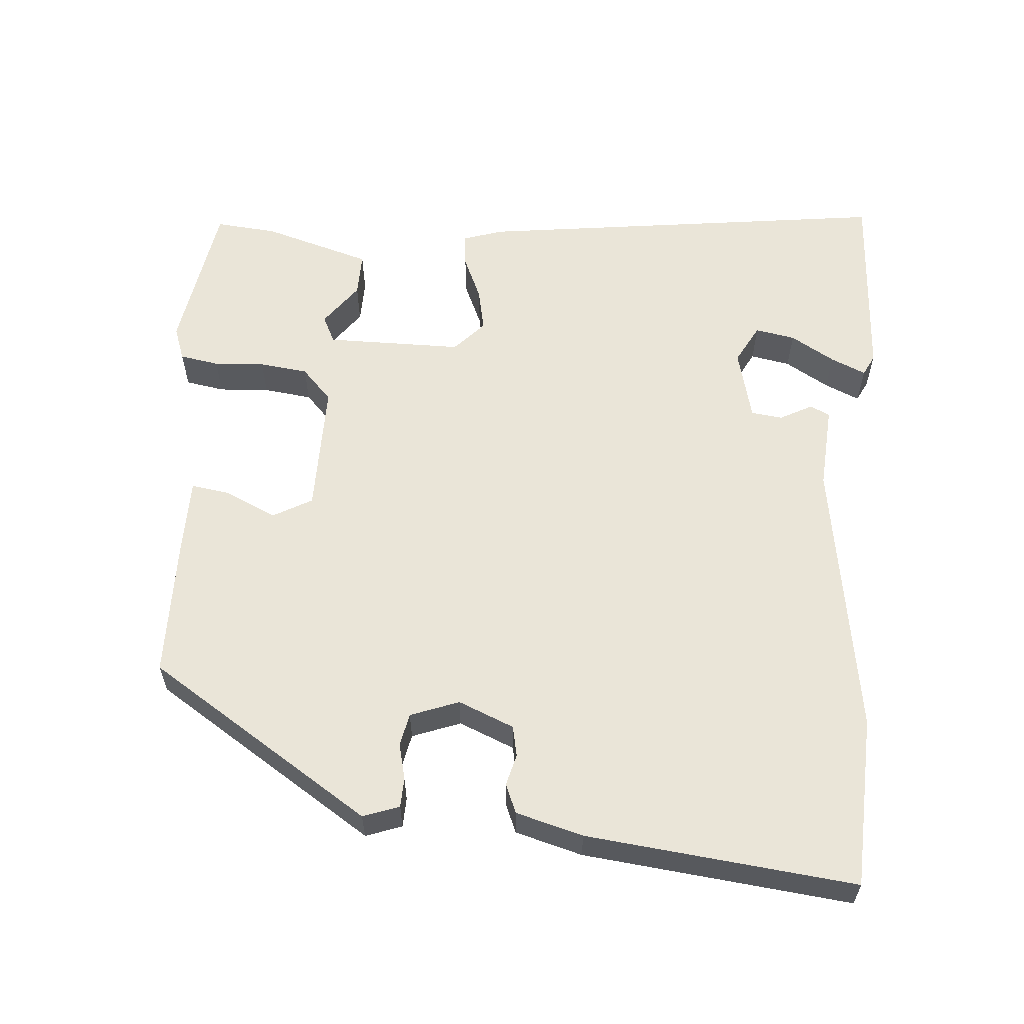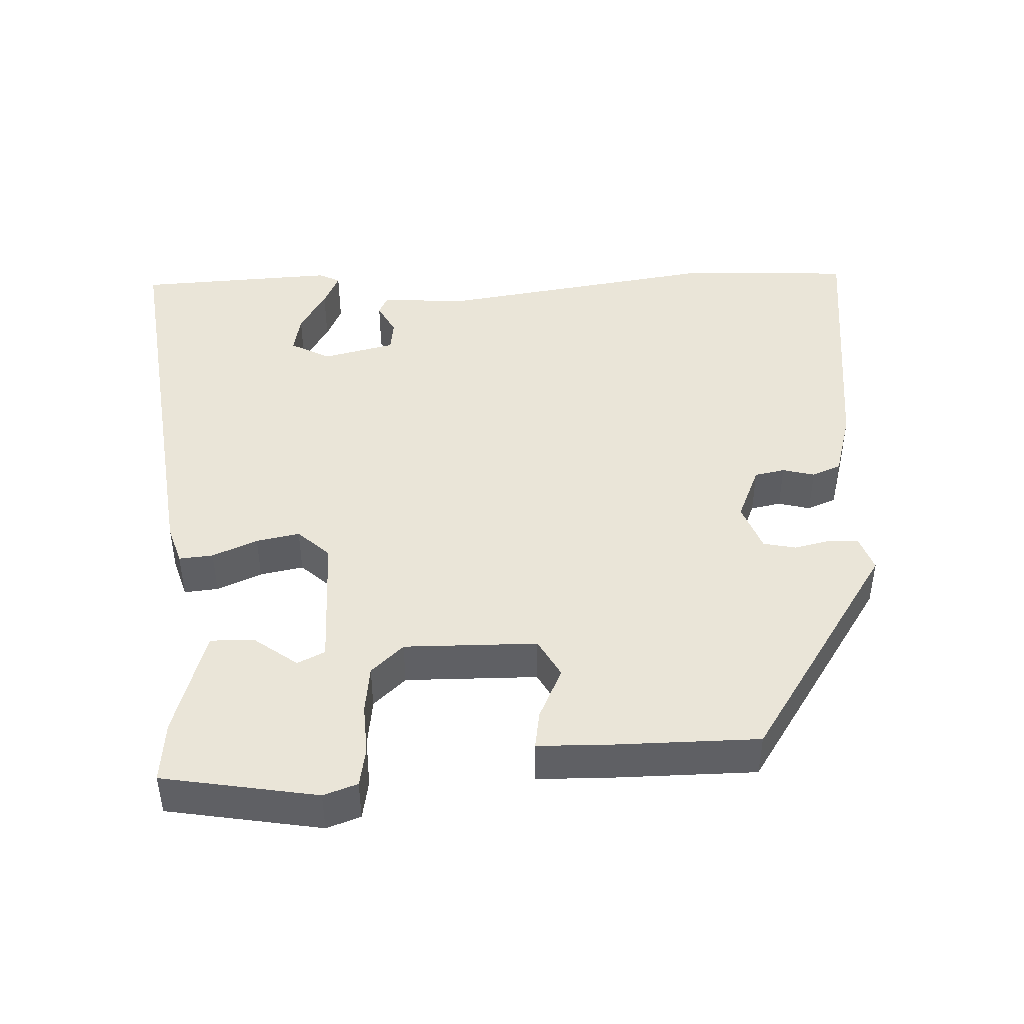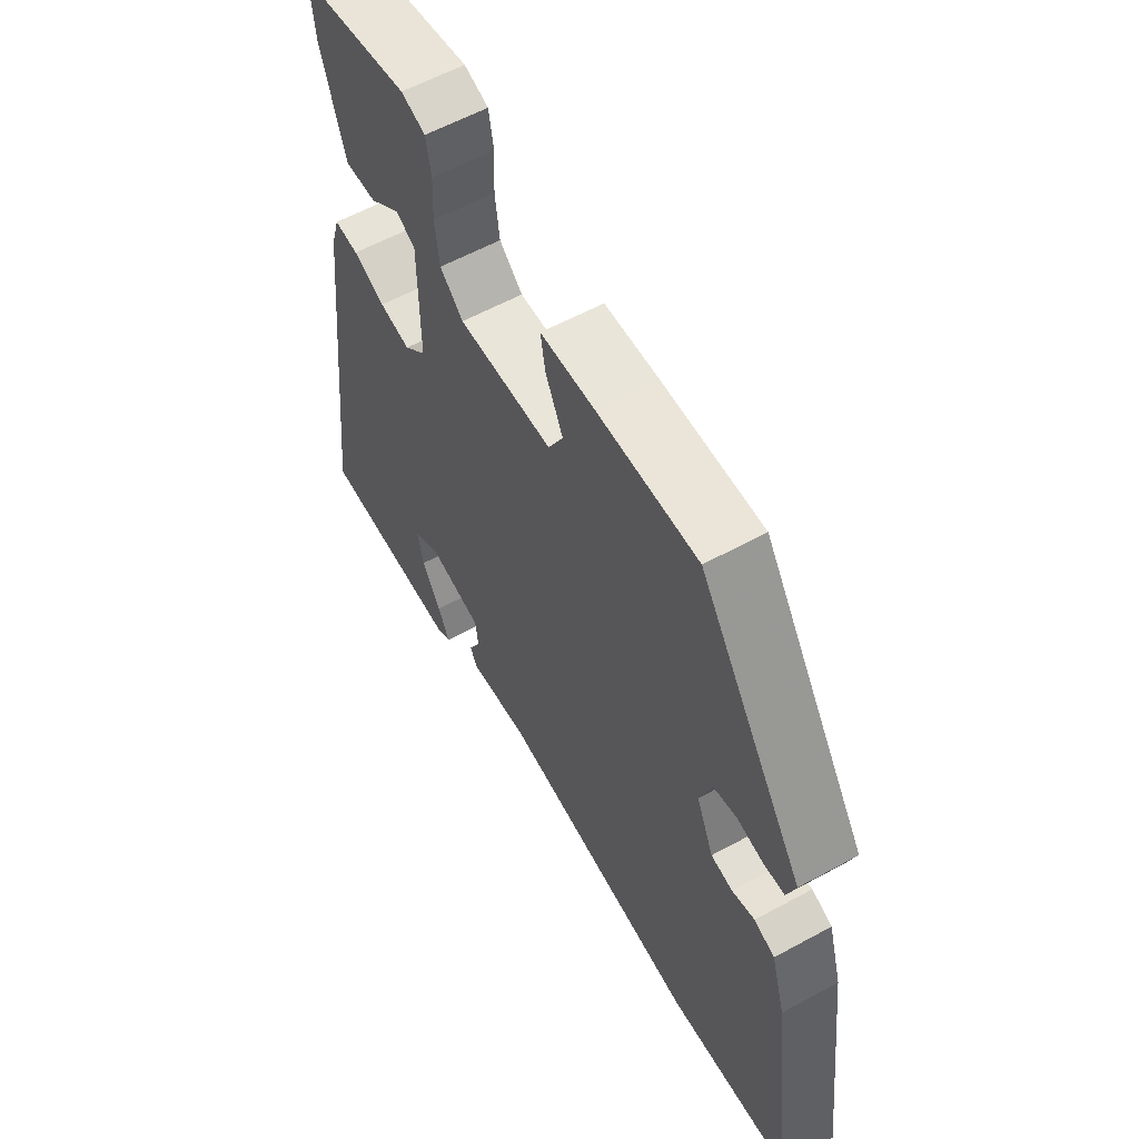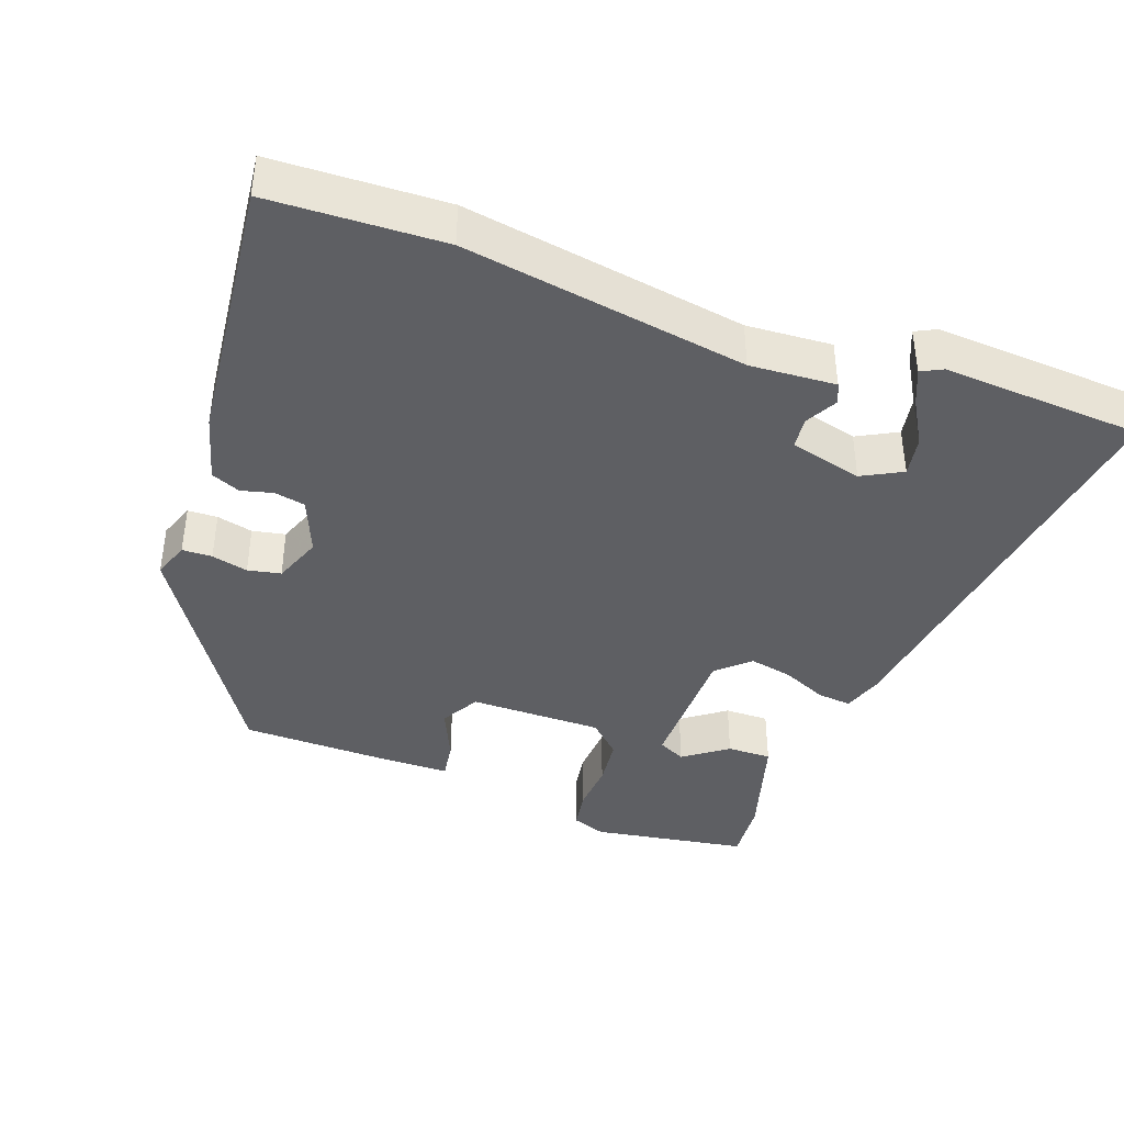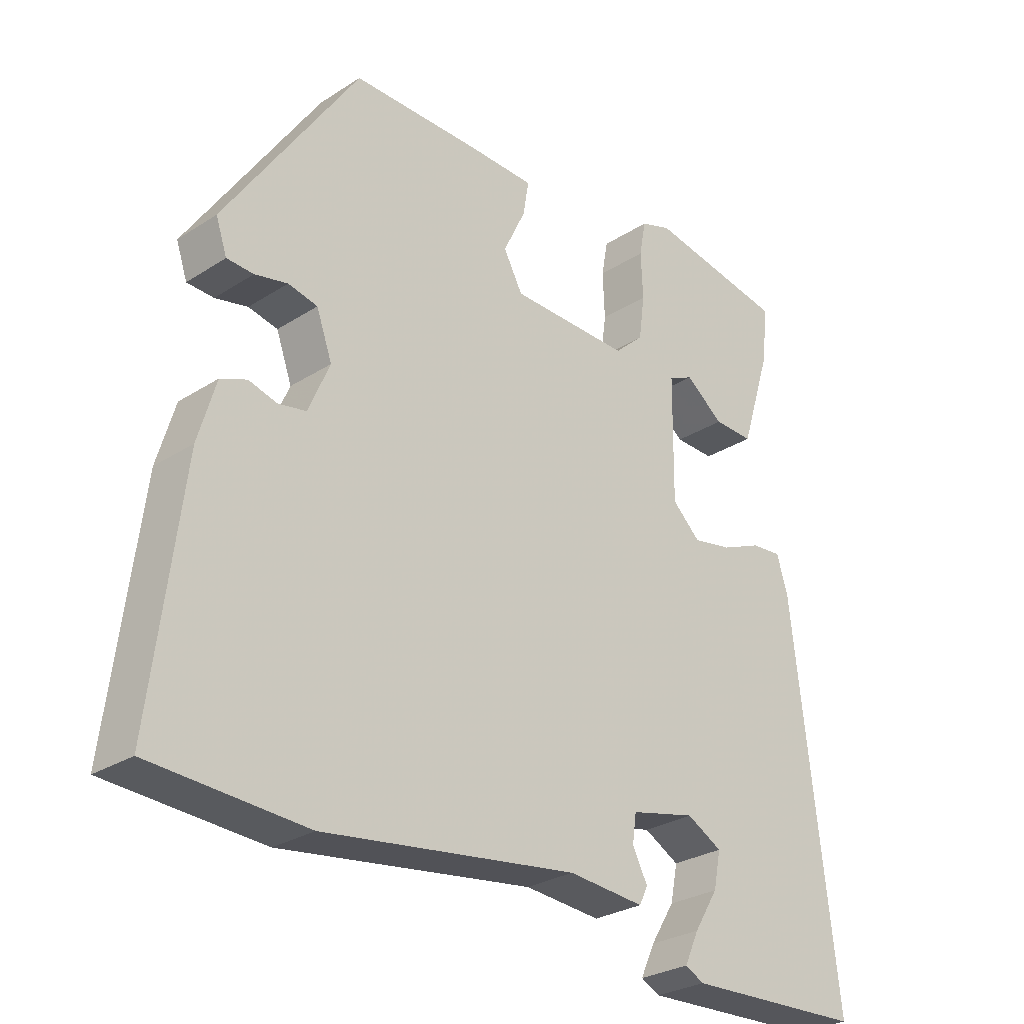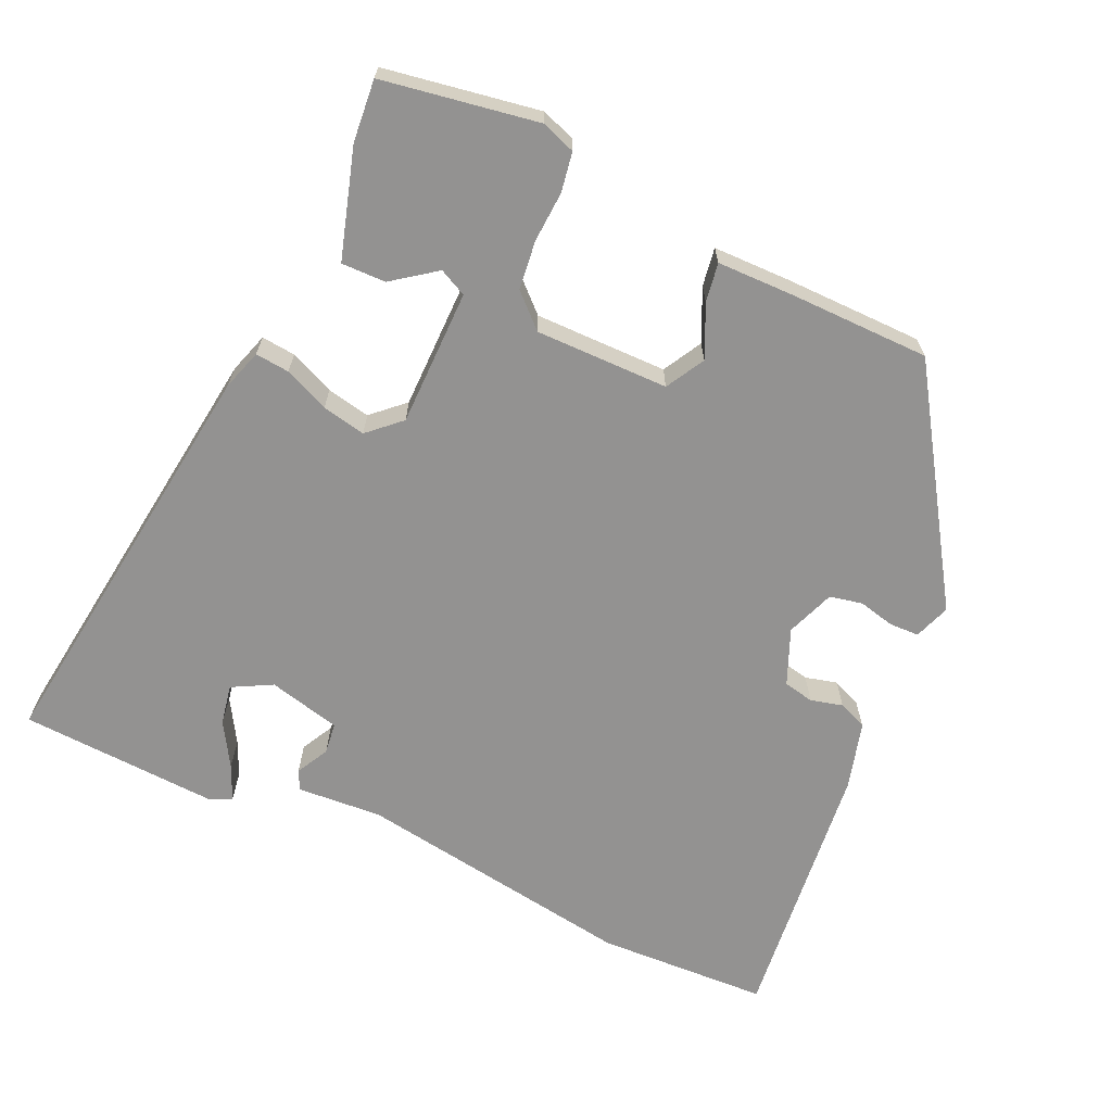
<metadata>
{"format":"obj","ext":"obj","renderer":"f3d","projection":"perspective","resolution":1024,"background":"white","views":[{"elev":59.2,"azim":93.6,"up":"+Y"},{"elev":44.7,"azim":-3.0,"up":"+Y"},{"elev":58.8,"azim":60.6,"up":"+Z"},{"elev":-40.7,"azim":158.9,"up":"+Y"},{"elev":-28.0,"azim":134.3,"up":"+Z"},{"elev":-66.4,"azim":-25.4,"up":"+Y"}]}
</metadata>
<code>
v 0.564 0.07 -0.496
v 0.327 0.07 -0.51
v -0.062 0.07 -0.456
v -0.179 0.07 -0.466
v -0.192 0.07 -0.439
v -0.169 0.07 -0.394
v -0.175 0.07 -0.351
v -0.275 0.07 -0.328
v -0.329 0.07 -0.358
v -0.318 0.07 -0.413
v -0.281 0.07 -0.473
v -0.259 0.07 -0.521
v -0.288 0.07 -0.536
v -0.563 0.07 -0.525
v -0.497 0.07 0.05
v -0.48 0.07 0.106
v -0.433 0.07 0.102
v -0.371 0.07 0.076
v -0.311 0.07 0.065
v -0.268 0.07 0.106
v -0.27 0.07 0.294
v -0.308 0.07 0.312
v -0.367 0.07 0.267
v -0.428 0.07 0.265
v -0.475 0.07 0.414
v -0.484 0.07 0.499
v -0.271 0.07 0.538
v -0.224 0.07 0.522
v -0.214 0.07 0.468
v -0.217 0.07 0.398
v -0.208 0.07 0.331
v -0.163 0.07 0.29
v 0.02 0.07 0.294
v 0.049 0.07 0.348
v 0.015 0.07 0.419
v 0.006 0.07 0.472
v 0.111 0.07 0.475
v 0.305 0.07 0.476
v 0.509 0.07 0.171
v 0.492 0.07 0.121
v 0.451 0.07 0.119
v 0.401 0.07 0.13
v 0.356 0.07 0.12
v 0.332 0.07 0.053
v 0.365 0.07 -0.023
v 0.407 0.07 -0.031
v 0.451 0.07 -0.019
v 0.491 0.07 -0.035
v 0.518 0.07 -0.127
v 0.564 0 -0.496
v 0.327 0 -0.51
v -0.062 0 -0.456
v -0.179 0 -0.466
v -0.192 0 -0.439
v -0.169 0 -0.394
v -0.175 0 -0.351
v -0.275 0 -0.328
v -0.329 0 -0.358
v -0.318 0 -0.413
v -0.281 0 -0.473
v -0.259 0 -0.521
v -0.288 0 -0.536
v -0.563 0 -0.525
v -0.497 0 0.05
v -0.48 0 0.106
v -0.433 0 0.102
v -0.371 0 0.076
v -0.311 0 0.065
v -0.268 0 0.106
v -0.27 0 0.294
v -0.308 0 0.312
v -0.367 0 0.267
v -0.428 0 0.265
v -0.475 0 0.414
v -0.484 0 0.499
v -0.271 0 0.538
v -0.224 0 0.522
v -0.214 0 0.468
v -0.217 0 0.398
v -0.208 0 0.331
v -0.163 0 0.29
v 0.02 0 0.294
v 0.049 0 0.348
v 0.015 0 0.419
v 0.006 0 0.472
v 0.111 0 0.475
v 0.305 0 0.476
v 0.509 0 0.171
v 0.492 0 0.121
v 0.451 0 0.119
v 0.401 0 0.13
v 0.356 0 0.12
v 0.332 0 0.053
v 0.365 0 -0.023
v 0.407 0 -0.031
v 0.451 0 -0.019
v 0.491 0 -0.035
v 0.518 0 -0.127
f 46 47 48 49
f 45 46 49 1
f 44 45 1 2
f 39 40 41 42
f 39 42 43
f 38 39 43
f 37 38 43 44
f 34 35 36 37
f 27 28 29 30
f 27 30 31
f 26 27 31
f 25 26 31 32
f 22 23 24 25
f 21 22 25 32
f 15 16 17 18
f 15 18 19
f 14 15 19
f 10 11 12 13
f 10 13 14
f 9 10 14
f 3 4 5 6
f 3 6 7
f 2 3 7
f 34 37 44 2
f 20 21 32
f 20 32 33
f 9 14 19 20
f 8 9 20 33
f 7 8 33 34
f 2 7 34
f 98 97 96 95
f 50 98 95 94
f 51 50 94 93
f 91 90 89 88
f 92 91 88
f 92 88 87
f 93 92 87 86
f 86 85 84 83
f 79 78 77 76
f 80 79 76
f 80 76 75
f 81 80 75 74
f 74 73 72 71
f 81 74 71 70
f 67 66 65 64
f 68 67 64
f 68 64 63
f 62 61 60 59
f 63 62 59
f 63 59 58
f 55 54 53 52
f 56 55 52
f 56 52 51
f 51 93 86 83
f 81 70 69
f 82 81 69
f 69 68 63 58
f 82 69 58 57
f 83 82 57 56
f 83 56 51
f 1 50 51 2
f 2 51 52 3
f 3 52 53 4
f 4 53 54 5
f 5 54 55 6
f 6 55 56 7
f 7 56 57 8
f 8 57 58 9
f 9 58 59 10
f 10 59 60 11
f 11 60 61 12
f 12 61 62 13
f 13 62 63 14
f 14 63 64 15
f 15 64 65 16
f 16 65 66 17
f 17 66 67 18
f 18 67 68 19
f 19 68 69 20
f 20 69 70 21
f 21 70 71 22
f 22 71 72 23
f 23 72 73 24
f 24 73 74 25
f 25 74 75 26
f 26 75 76 27
f 27 76 77 28
f 28 77 78 29
f 29 78 79 30
f 30 79 80 31
f 31 80 81 32
f 32 81 82 33
f 33 82 83 34
f 34 83 84 35
f 35 84 85 36
f 36 85 86 37
f 37 86 87 38
f 38 87 88 39
f 39 88 89 40
f 40 89 90 41
f 41 90 91 42
f 42 91 92 43
f 43 92 93 44
f 44 93 94 45
f 45 94 95 46
f 46 95 96 47
f 47 96 97 48
f 48 97 98 49
f 49 98 50 1

</code>
